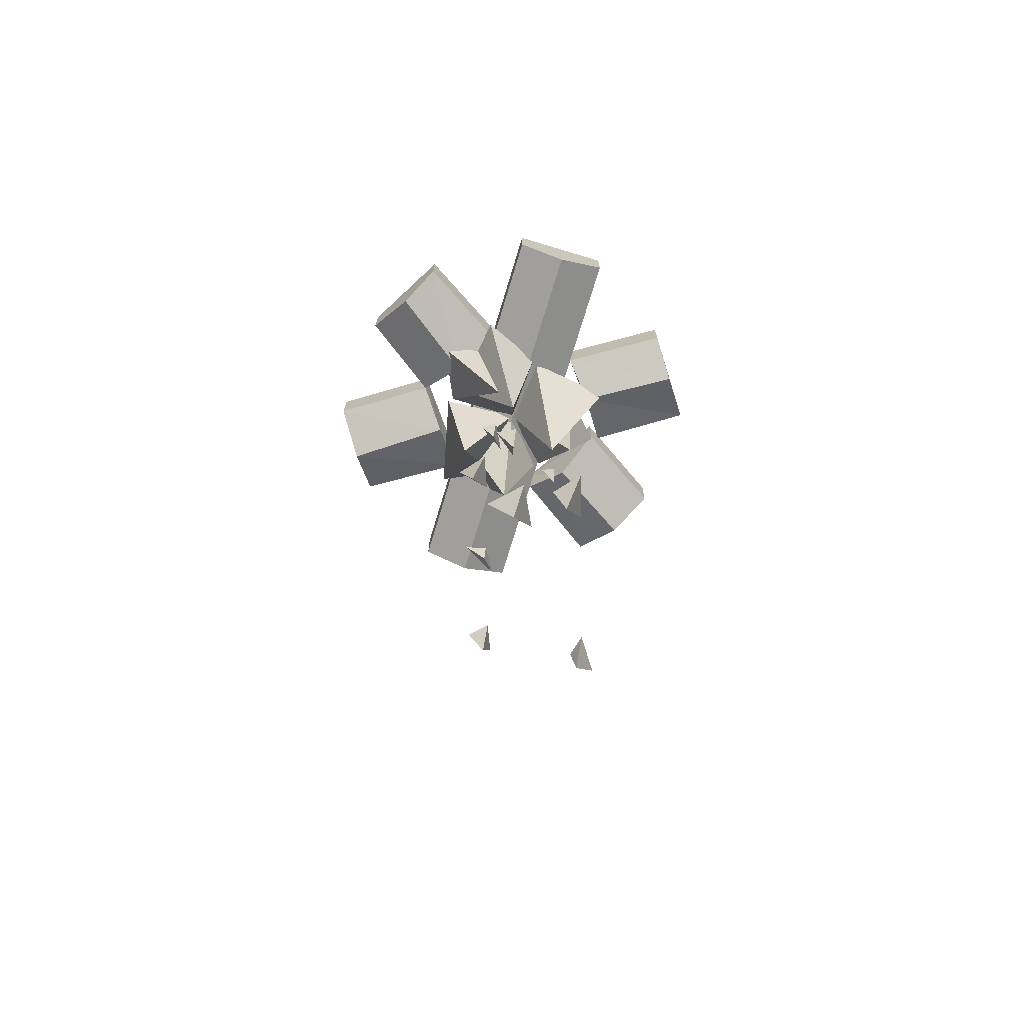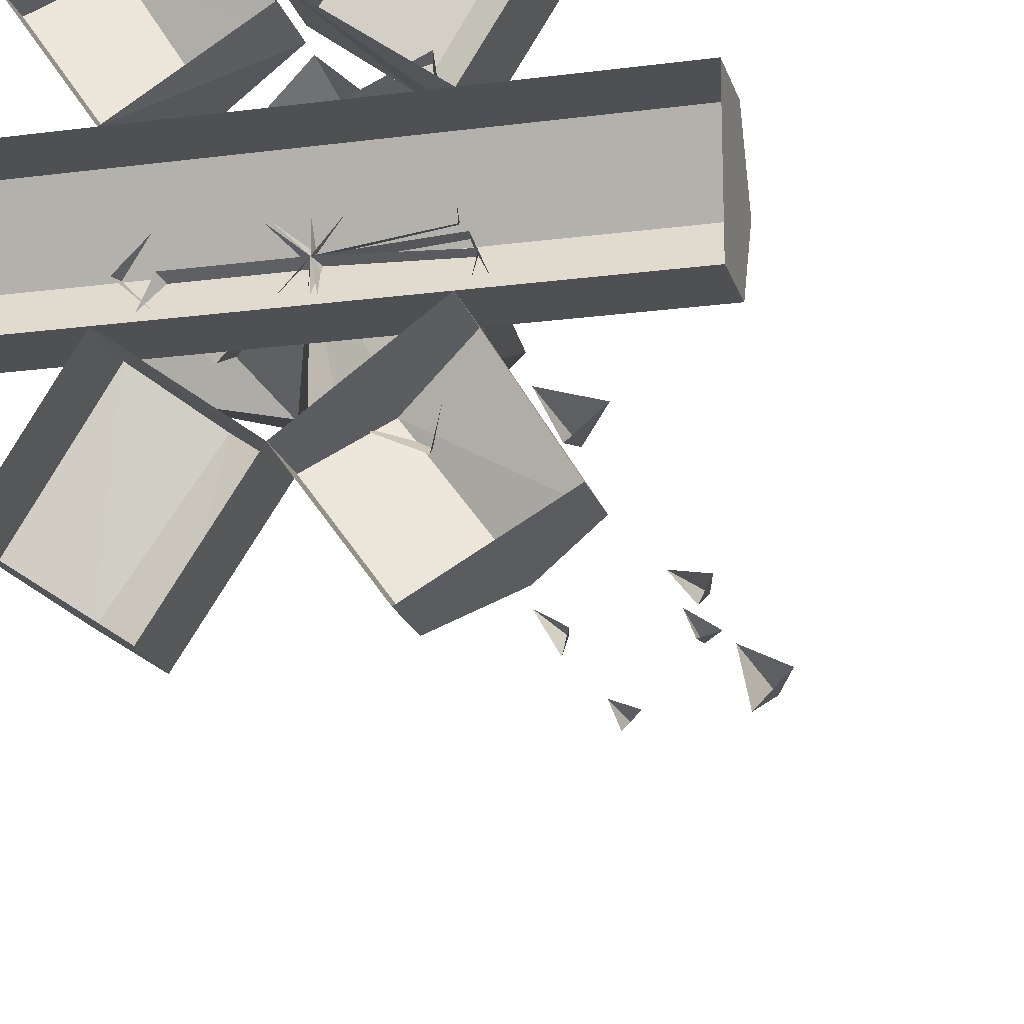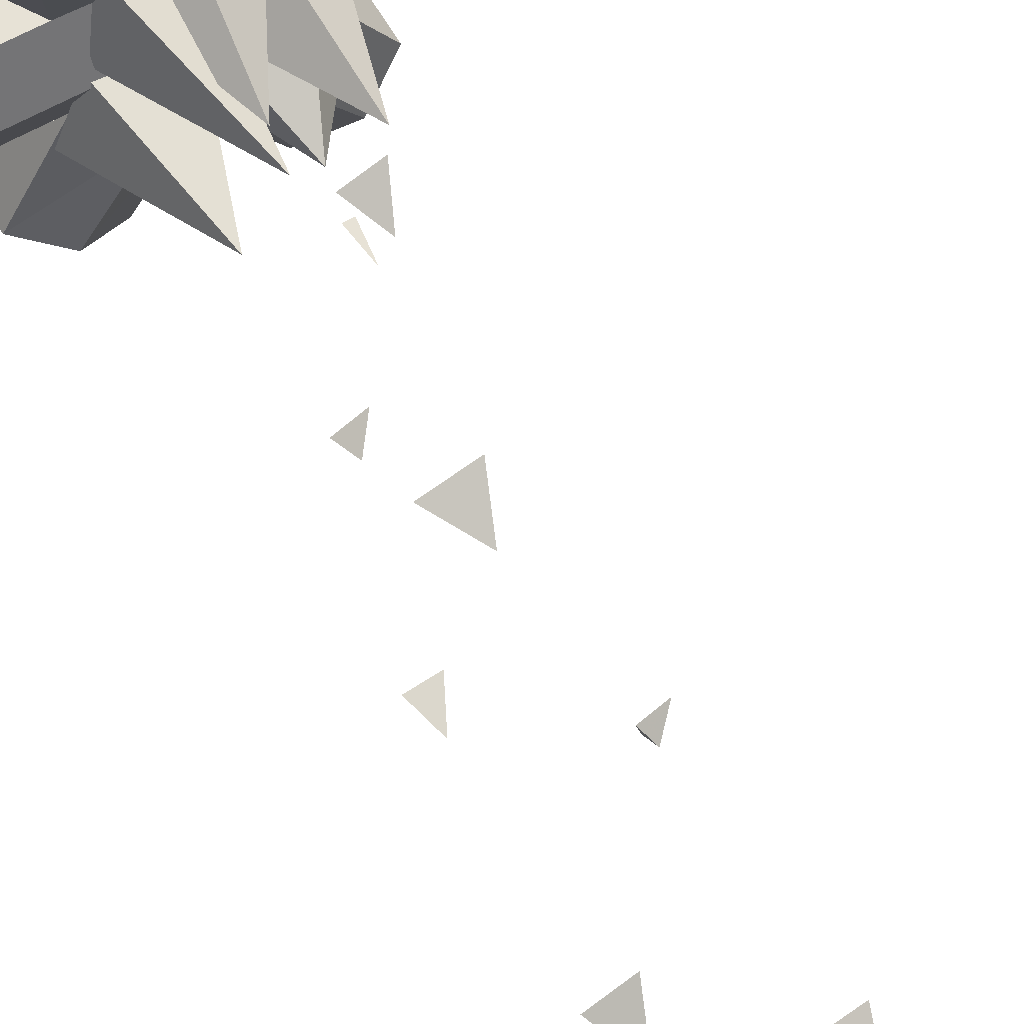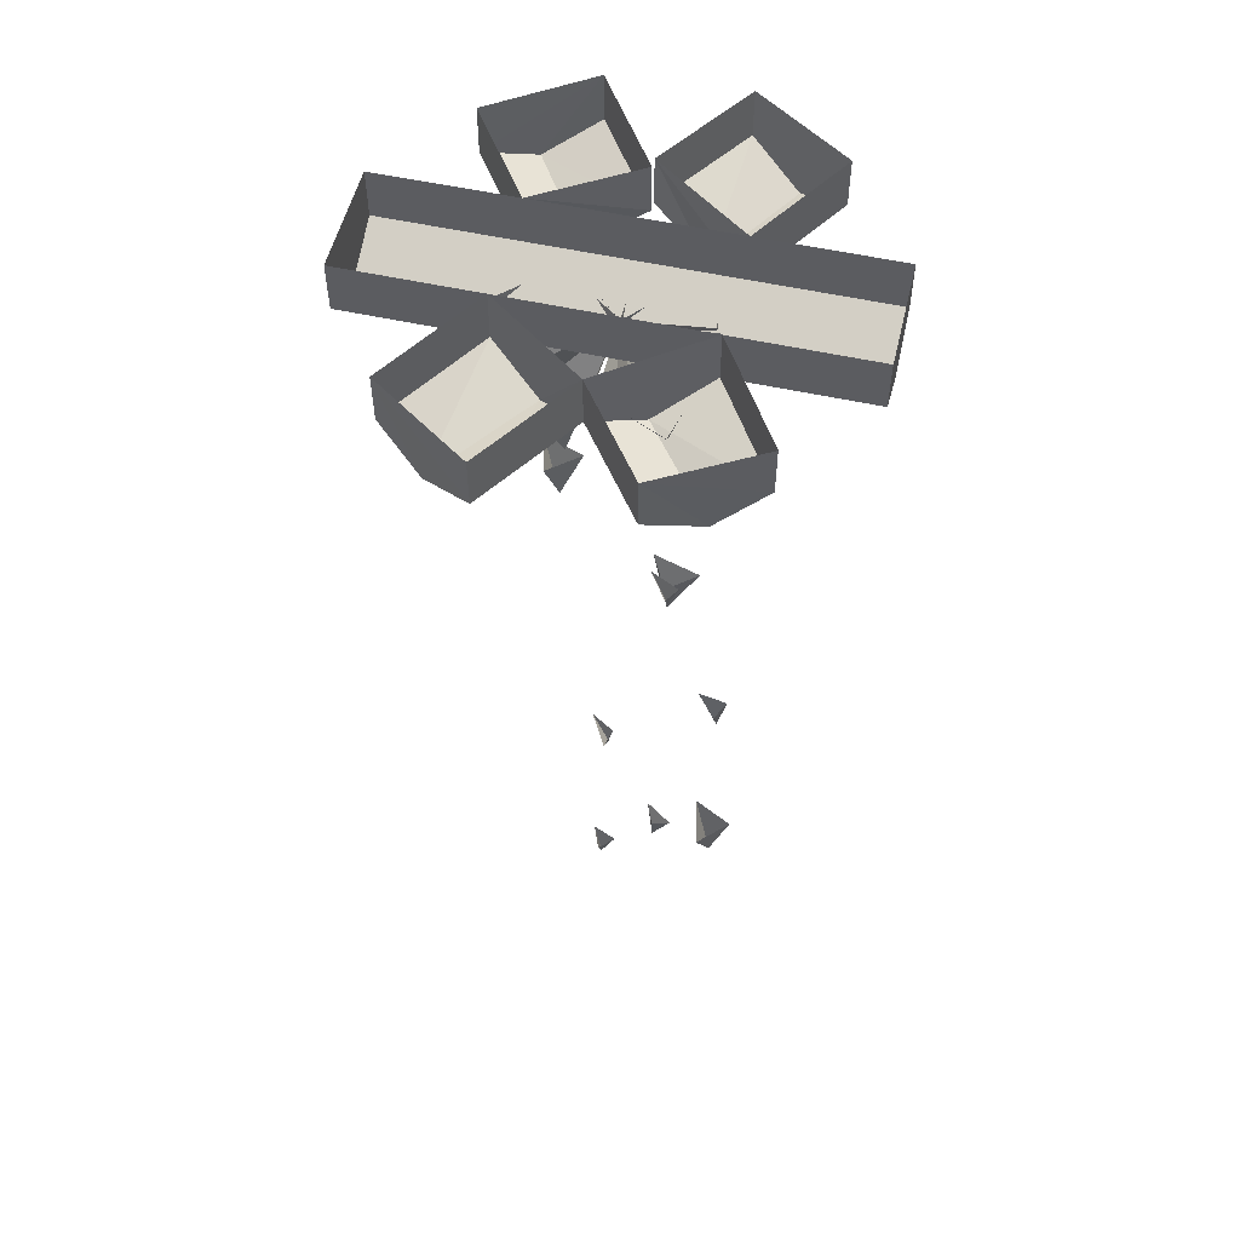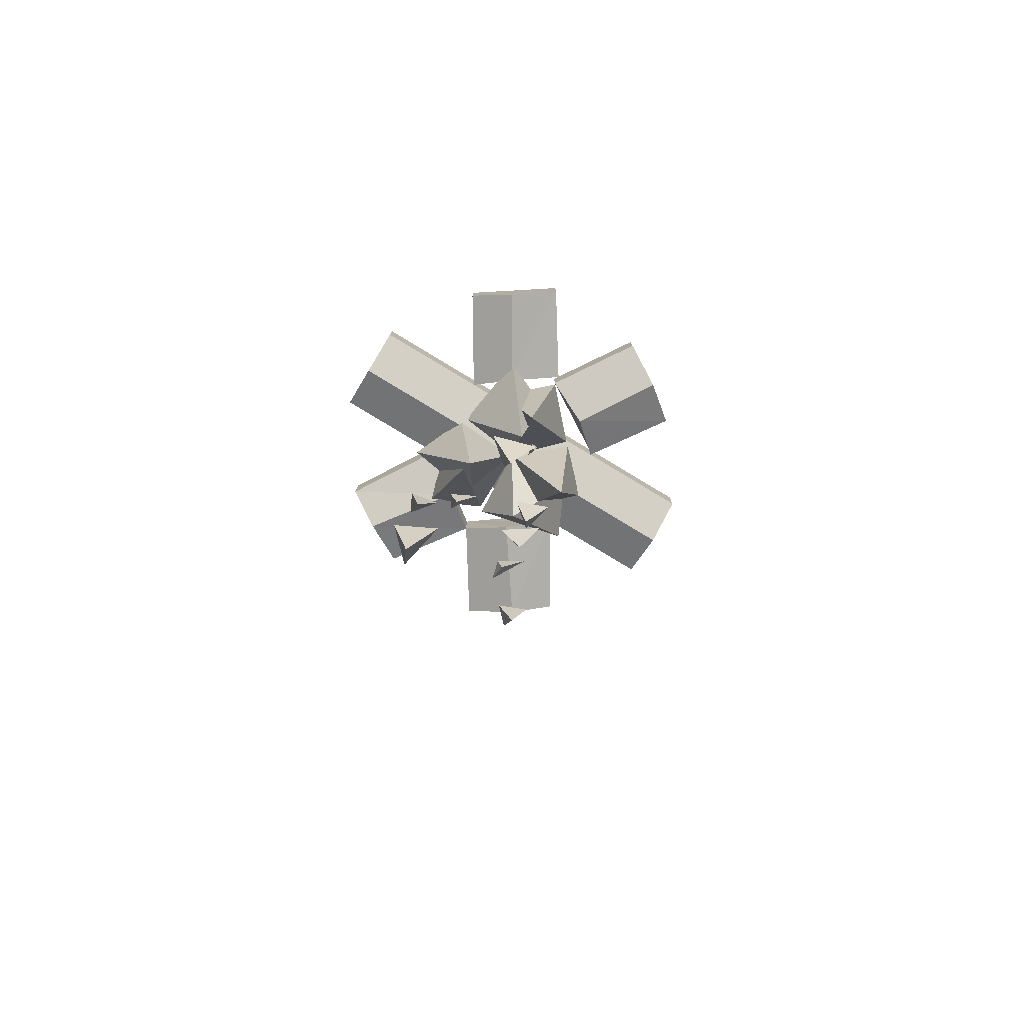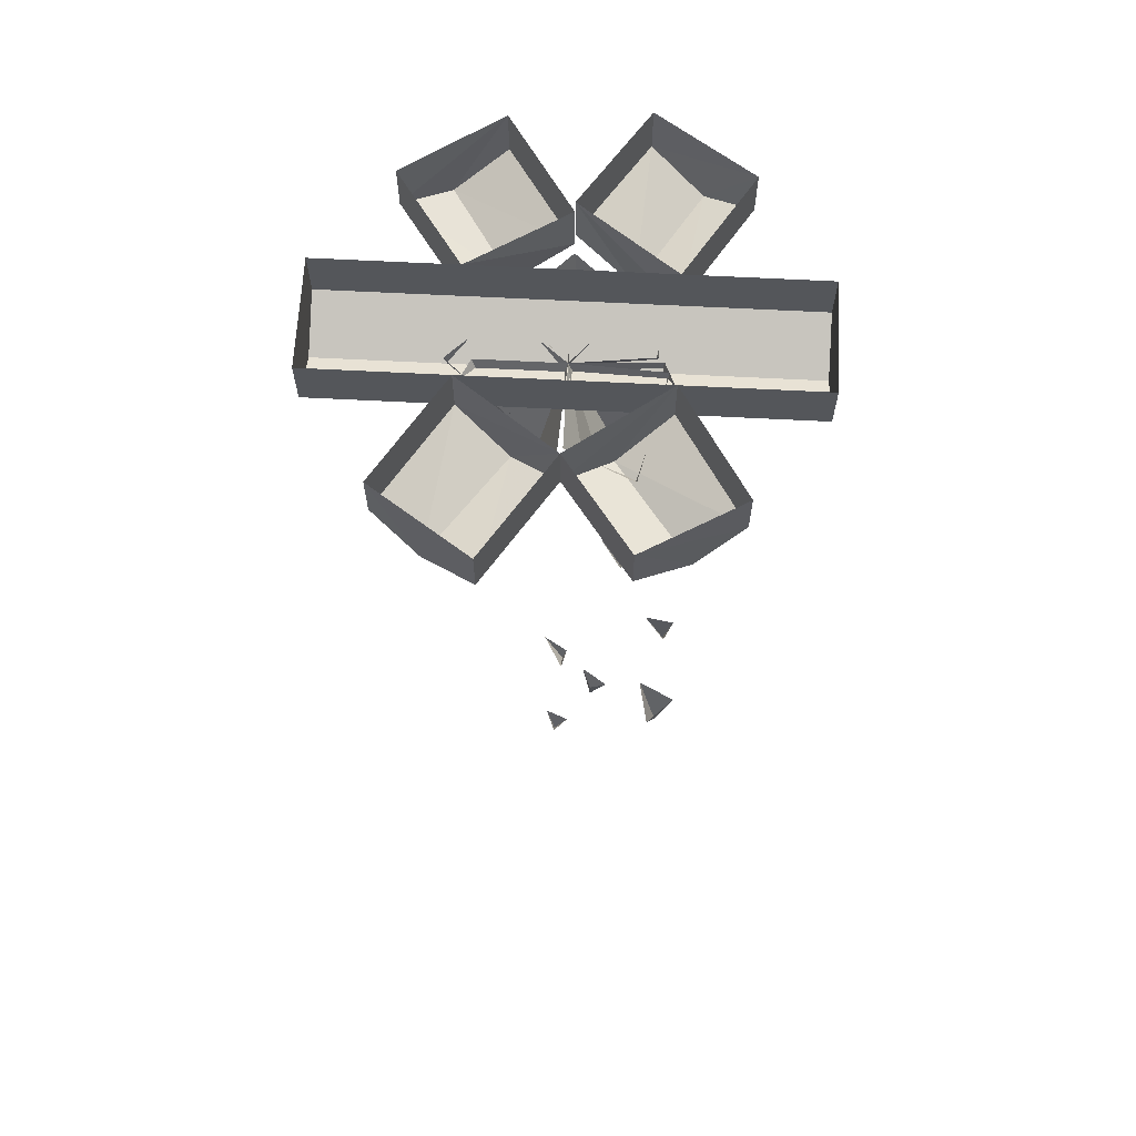
<metadata>
{"format":"obj","ext":"obj","renderer":"f3d","projection":"perspective","resolution":1024,"background":"white","views":[{"elev":-71.7,"azim":-106.8,"up":"+Y"},{"elev":-18.9,"azim":-165.7,"up":"+Z"},{"elev":63.3,"azim":-30.0,"up":"+Z"},{"elev":54.4,"azim":-166.7,"up":"+Y"},{"elev":-79.2,"azim":-31.1,"up":"+Y"},{"elev":64.8,"azim":-177.0,"up":"+Y"}]}
</metadata>
<code>
o object/fire/6
v -7 -106 11
v -13 -96 13
v -7 -96 8
v -3 -96 16
v -21 -118 -6
v -17 -110 -5
v -23 -110 -6
v -21 -110 -10
v 1 -132 -6
v 0 -128 -6
v 1 -128 -10
v 5 -128 -3
v -21 -167 -6
v -25 -157 -5
v -19 -157 -11
v -17 -157 -1
v 3 -179 -5
v 5 -173 -3
v 0 -173 -5
v 3 -173 -8
v -5 -195 11
v -9 -189 11
v -5 -189 10
v -3 -189 15
v 0 -10 -25
v -9 -15 -18
v -23 -15 -37
v -13 -10 -43
v 0 0 -25
v -19 0 -11
v -19 -10 -11
v -32 -10 -32
v -13 0 -43
v -32 0 -32
v 13 -10 -45
v 23 -15 -38
v 9 -15 -18
v 13 0 -45
v 32 0 -32
v 32 -10 -32
v 19 -10 -11
v 19 0 -11
v 46 -10 -11
v 46 -15 0
v -46 -15 0
v -46 -10 -11
v 46 0 -11
v 46 0 11
v 46 -10 11
v -46 -10 11
v -46 0 -11
v -46 0 11
v 32 -10 30
v 23 -15 37
v 11 -15 18
v 19 -10 11
v 32 0 30
v 13 0 43
v 13 -10 43
v 0 -10 23
v 19 0 11
v 0 0 23
v -19 -10 11
v -11 -15 18
v -23 -15 38
v -32 -10 32
v -19 0 11
v 0 0 25
v 0 -10 25
v -13 -10 45
v -32 0 32
v -13 0 45
v -11 -46 -3
v -17 -13 1
v -23 -13 -13
v -3 -13 -16
v 0 -13 0
v -3 -41 15
v 11 -13 11
v 0 -13 23
v -11 -13 13
v 7 -35 -11
v 17 -13 0
v 1 -13 -18
v 23 -13 -13
v 9 -51 -8
v 5 -42 -6
v 11 -42 -11
v 13 -42 -3
v 0 -64 11
v 1 -56 11
v -1 -56 11
v 0 -56 8
v -11 -78 -8
v -13 -73 -8
v -11 -73 -11
v -7 -73 -5
v -11 -35 -7
v 0 -13 -17
v -18 -13 -1
v -13 -13 -23
v 14 -41 2
v 10 -13 -11
v 22 -13 0
v 12 -13 10
v -3 -46 10
v 0 -13 16
v -13 -13 22
v -16 -13 2
v -7 -106 11
v -7 -106 11
v -7 -106 11
f 1 2 3
f 1 3 4
f 1 4 2
f 5 6 7
f 5 7 8
f 5 8 6
f 9 10 11
f 9 11 12
f 9 12 10
f 13 14 15
f 13 15 16
f 13 16 14
f 17 18 19
f 17 19 20
f 17 20 18
f 21 22 23
f 21 23 24
f 21 24 22
f 25 26 27
f 25 27 28
f 25 28 29
f 25 29 30
f 25 30 26
f 26 30 31
f 26 31 32
f 26 32 27
f 27 32 33
f 27 33 28
f 28 33 29
f 31 30 34
f 31 34 32
f 32 34 33
f 35 36 37
f 35 37 25
f 35 25 38
f 35 38 39
f 35 39 36
f 36 39 40
f 36 40 41
f 36 41 37
f 37 41 29
f 37 29 25
f 25 29 38
f 40 39 42
f 40 42 41
f 41 42 29
f 43 44 45
f 43 45 46
f 43 46 47
f 43 47 48
f 43 48 44
f 44 48 49
f 44 49 50
f 44 50 45
f 45 50 51
f 45 51 46
f 46 51 47
f 49 48 52
f 49 52 50
f 50 52 51
f 53 54 55
f 53 55 56
f 53 56 57
f 53 57 58
f 53 58 54
f 54 58 59
f 54 59 60
f 54 60 55
f 55 60 61
f 55 61 56
f 56 61 57
f 59 58 62
f 59 62 60
f 60 62 61
f 63 64 65
f 63 65 66
f 63 66 67
f 63 67 68
f 63 68 64
f 64 68 69
f 64 69 70
f 64 70 65
f 65 70 71
f 65 71 66
f 66 71 67
f 69 68 72
f 69 72 70
f 70 72 71
f 73 74 75
f 73 75 76
f 73 76 77
f 73 77 74
f 78 77 79
f 78 79 80
f 78 80 81
f 78 81 77
f 82 83 77
f 82 77 84
f 82 84 85
f 82 85 83
f 86 87 88
f 86 88 89
f 86 89 87
f 90 91 92
f 90 92 93
f 90 93 91
f 94 95 96
f 94 96 97
f 94 97 95
f 98 99 77
f 98 77 100
f 98 100 101
f 98 101 99
f 102 77 103
f 102 103 104
f 102 104 105
f 102 105 77
f 106 107 108
f 106 108 109
f 106 109 77
f 106 77 107

</code>
